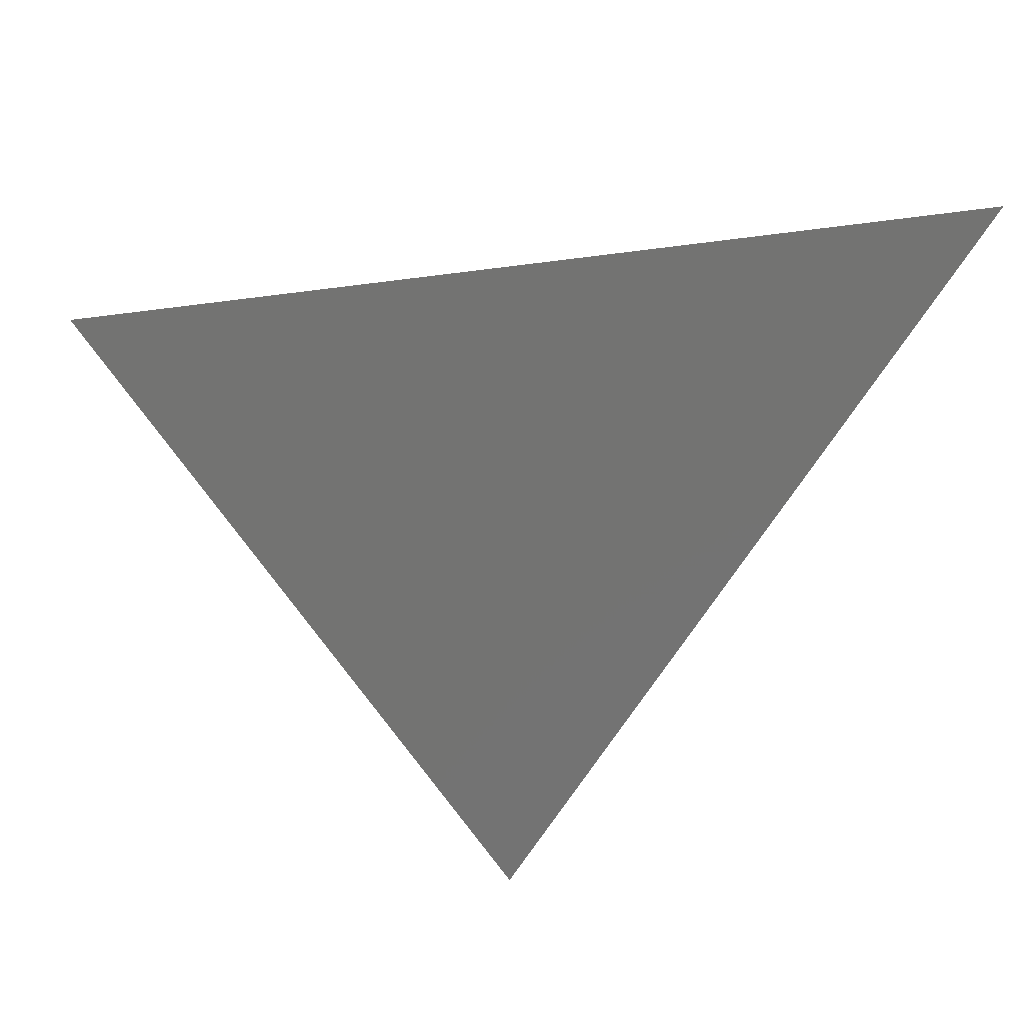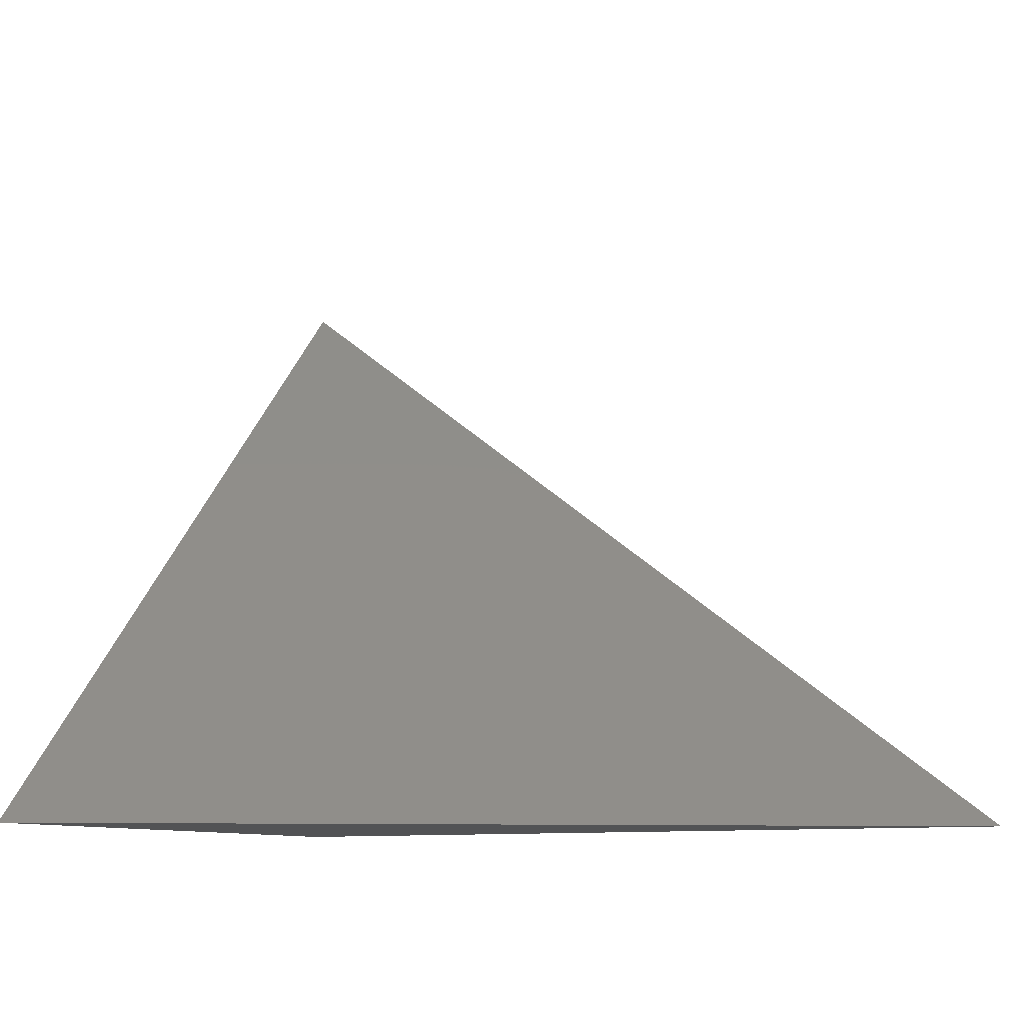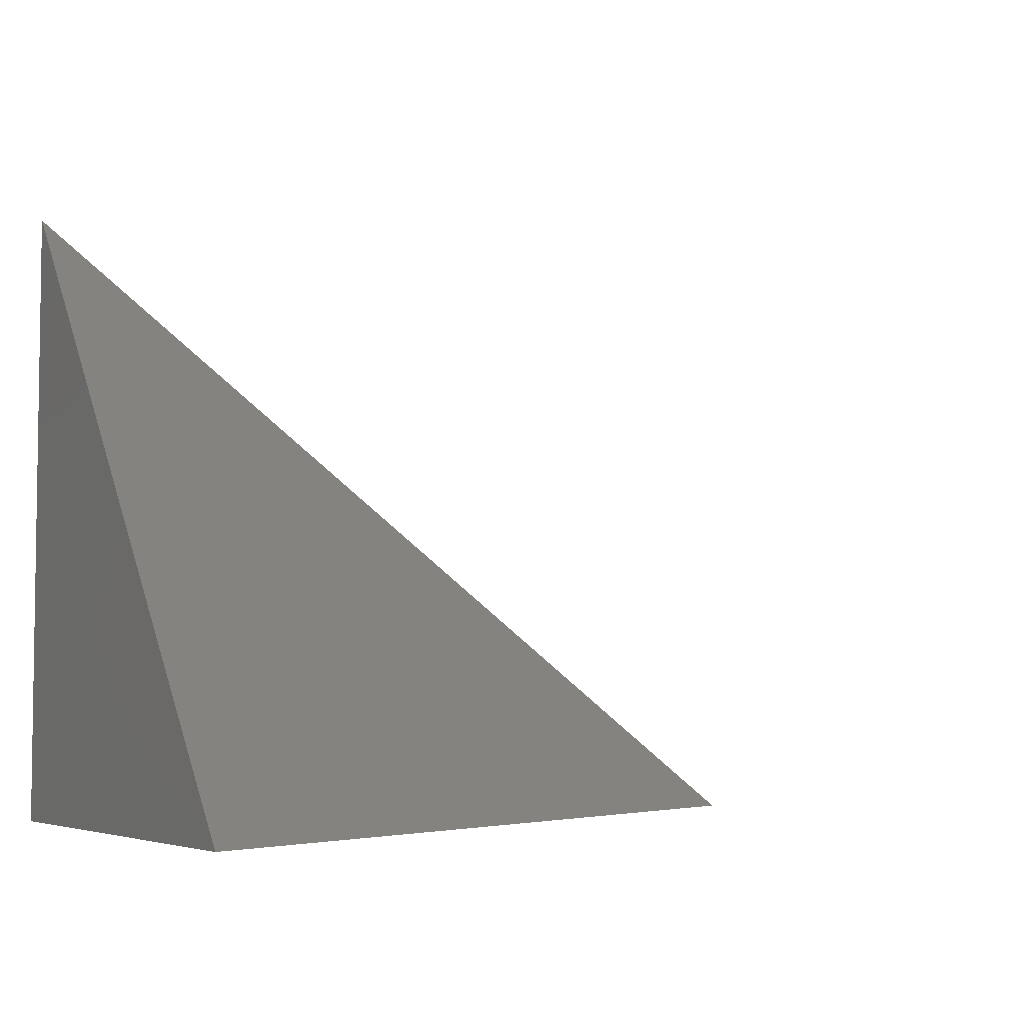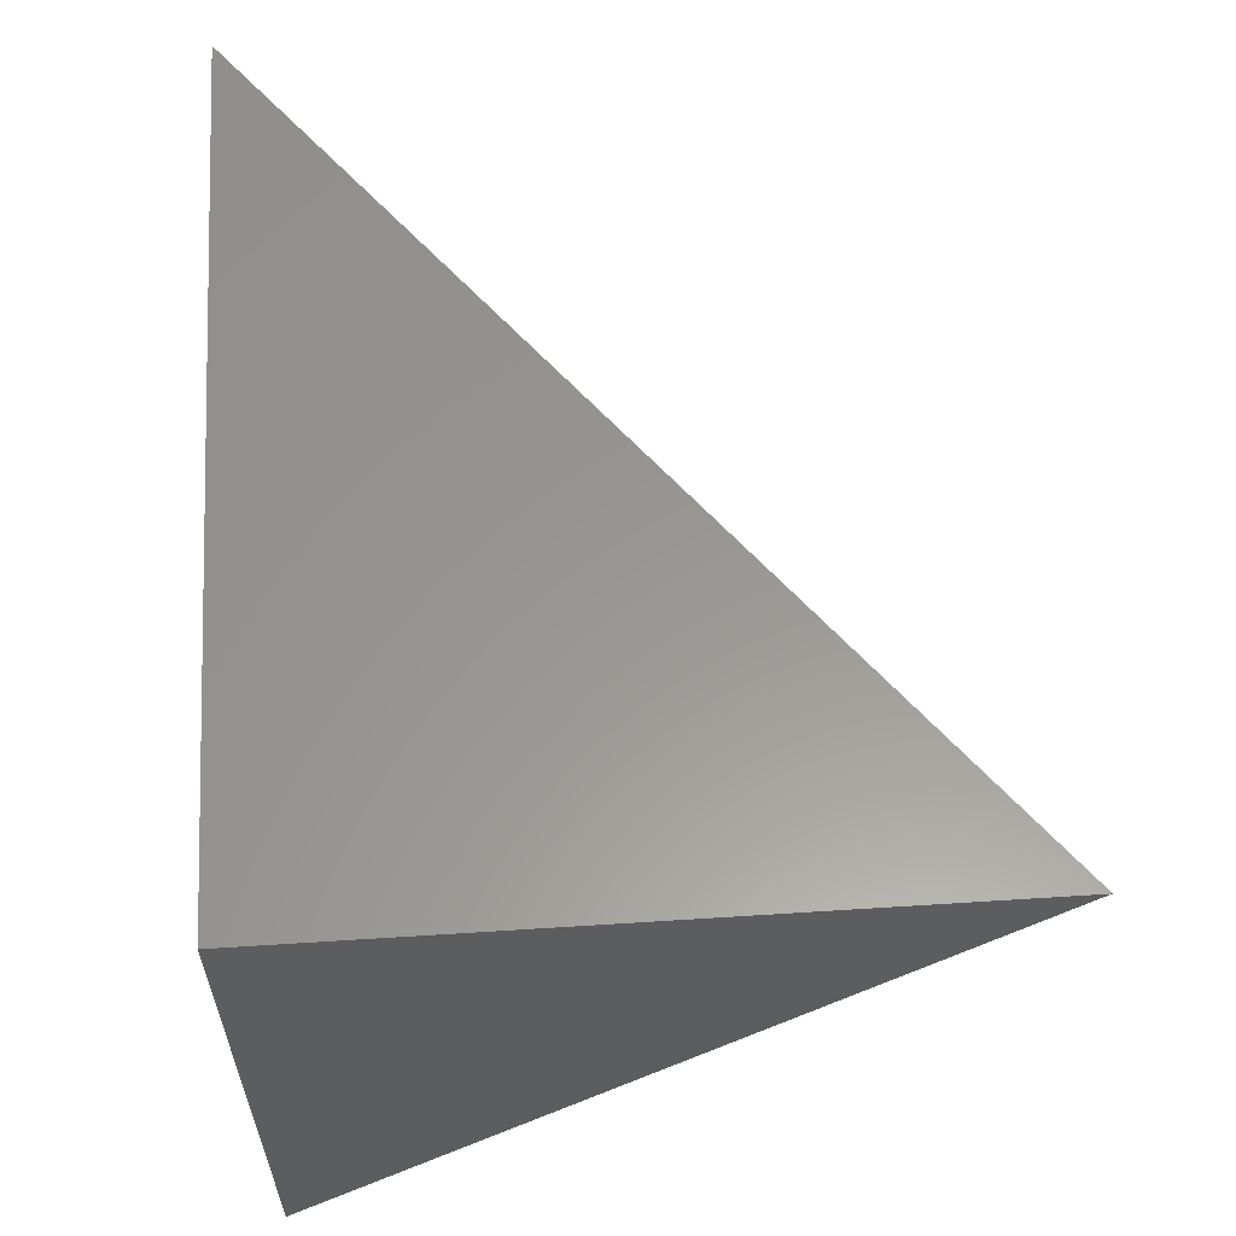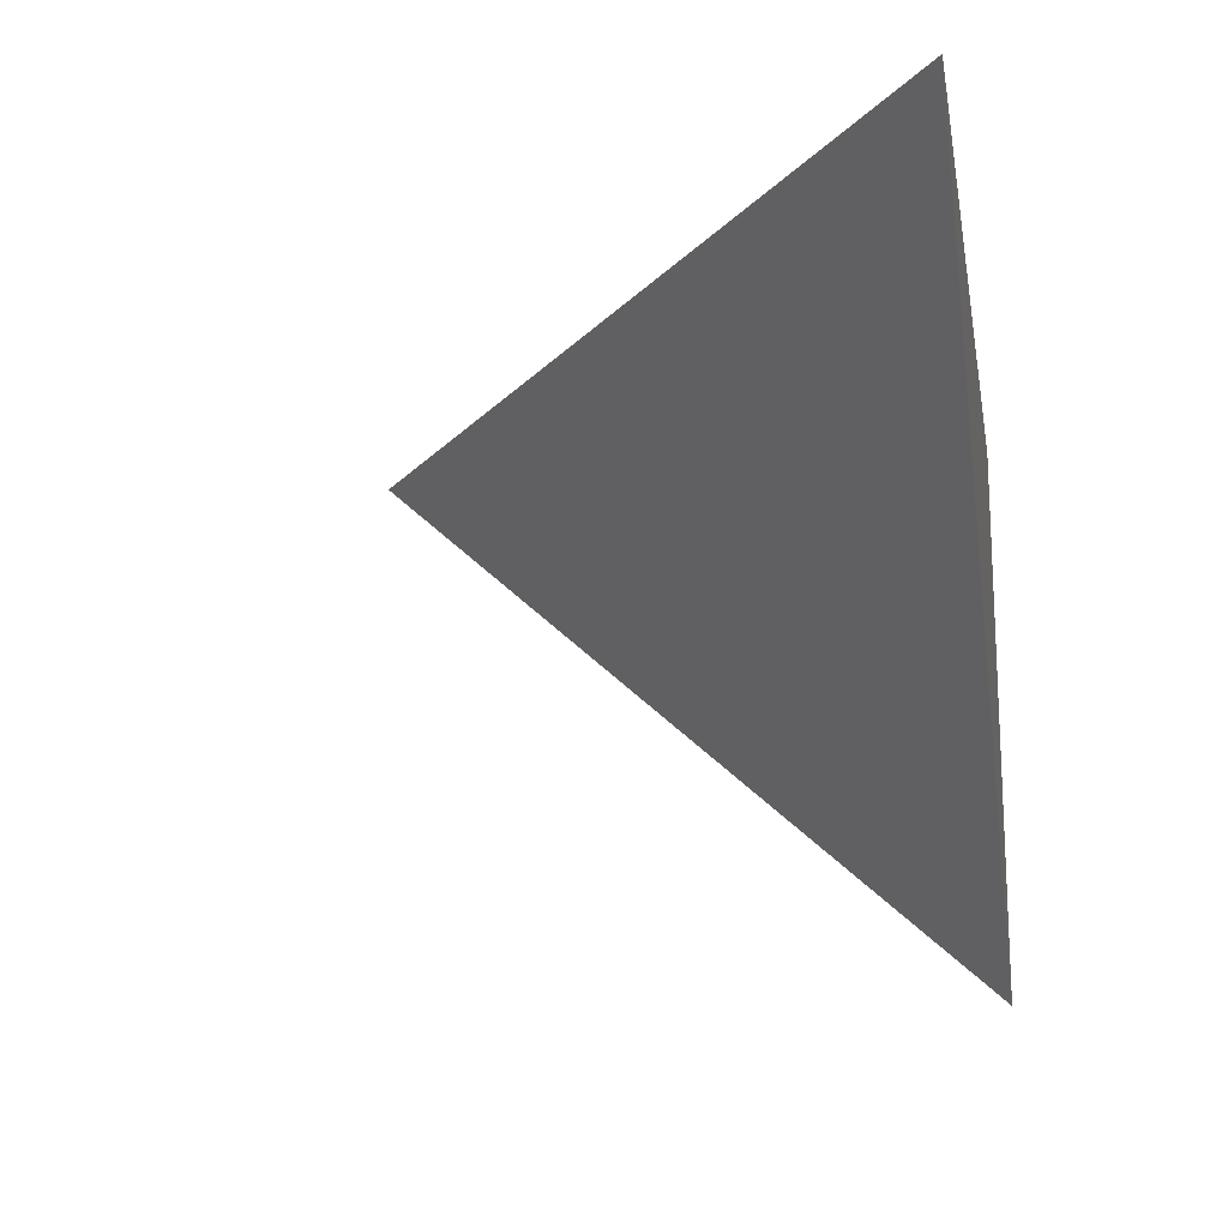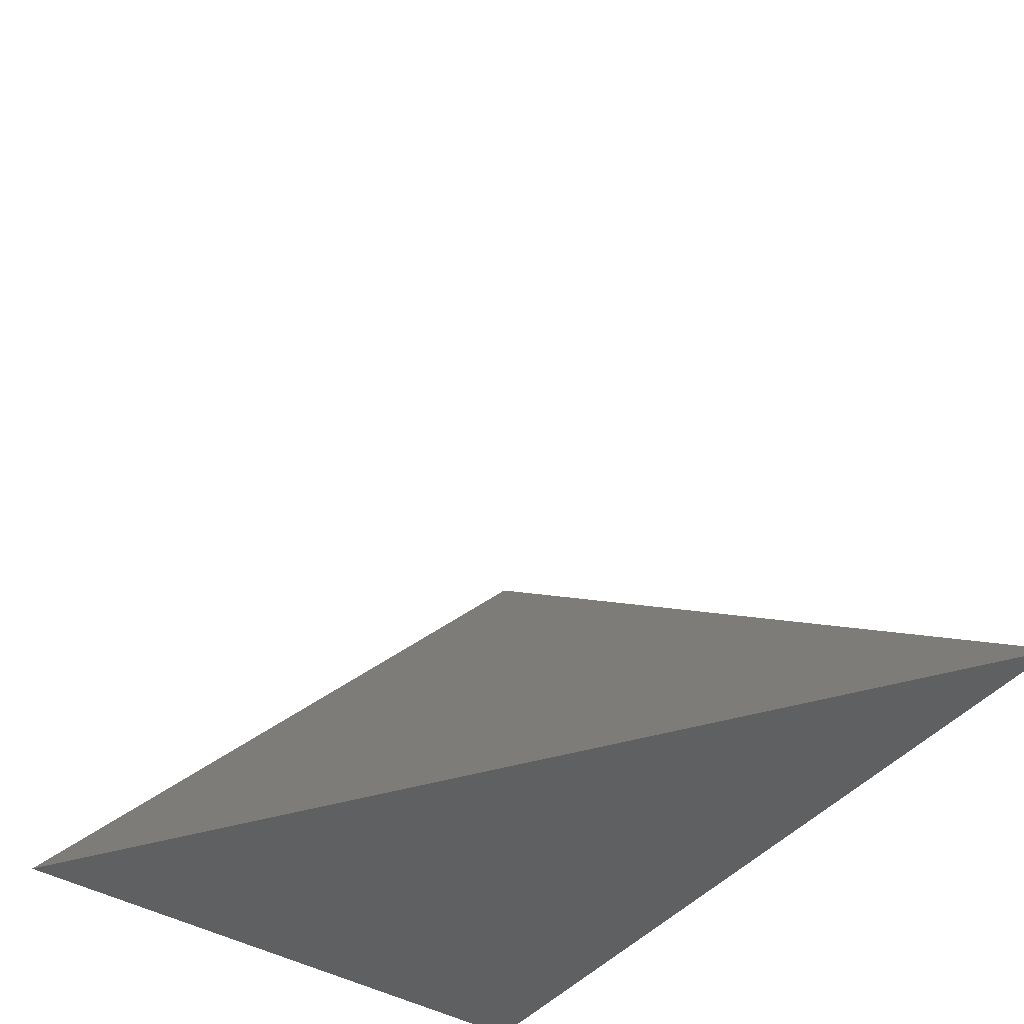
<metadata>
{"format":"stl","ext":"stl","renderer":"f3d","projection":"perspective","resolution":1024,"background":"white","views":[{"elev":-20.3,"azim":52.4,"up":"+Y"},{"elev":-9.8,"azim":27.9,"up":"+Z"},{"elev":-5.0,"azim":-27.0,"up":"+Z"},{"elev":59.0,"azim":-93.8,"up":"+Y"},{"elev":-17.4,"azim":99.9,"up":"+Y"},{"elev":-41.9,"azim":54.5,"up":"+Z"}]}
</metadata>
<code>
# stl→obj: 4 verts, 4 faces
v 5 -7.022 7
v 5.032 -7 7
v 5 -7 7.024
v 5 -7 7
f 1 2 3
f 3 2 4
f 2 1 4
f 1 3 4

</code>
